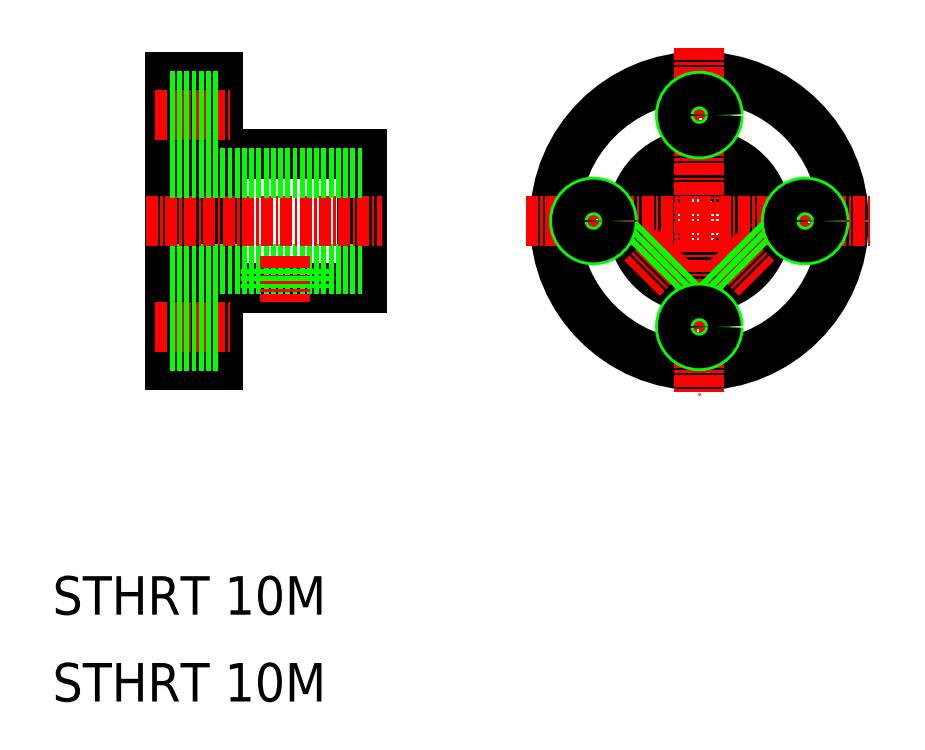
<metadata>
{"format":"dxf","ext":"dxf","renderer":"ezdxf+matplotlib","layout":"modelspace","background":"white","min_lineweight":24,"dpi":150}
</metadata>
<code>
0
SECTION
2
ENTITIES
0
TEXT
8
0
10
643.8
20
-503.1
30
0
40
4
1
STHRT 10M
0
TEXT
8
0
10
643.8
20
-512.1
30
0
40
4
1
STHRT 10M
0
LINE
8
0
10
656
20
-447.2
30
0
11
656
21
-477.2
31
0
0
LINE
8
0
10
661
20
-447.2
30
0
11
661
21
-477.2
31
0
0
LINE
8
0
10
676
20
-455.2
30
0
11
676
21
-469.2
31
0
0
LINE
8
0
10
661
20
-469.2
30
0
11
676
21
-469.2
31
0
0
LINE
8
0
10
656
20
-467.2
30
0
11
676
21
-467.2
31
0
0
LINE
8
CENTER
10
653.5
20
-462.2
30
0
11
678.1
21
-462.2
31
0
0
LINE
8
0
10
656
20
-477.2
30
0
11
661
21
-477.2
31
0
0
LINE
8
CENTER
10
654.5
20
-473.2
30
0
11
662.4
21
-473.2
31
0
0
LINE
8
CENTER
10
668
20
-465.8
30
0
11
668
21
-470.7
31
0
0
LINE
8
0
10
661
20
-455.2
30
0
11
676
21
-455.2
31
0
0
LINE
8
0
10
656
20
-457.2
30
0
11
676
21
-457.2
31
0
0
LINE
8
0
10
656
20
-447.2
30
0
11
661
21
-447.2
31
0
0
LINE
8
CENTER
10
654.5
20
-451.2
30
0
11
662.4
21
-451.2
31
0
0
LINE
8
0
10
656
20
-454.7
30
0
11
656
21
-454.7
31
0
0
CIRCLE
8
0
10
711
20
-462.2
30
0
40
5
0
CIRCLE
8
0
10
711
20
-462.2
30
0
40
7
0
CIRCLE
8
0
10
711
20
-462.2
30
0
40
15
0
LINE
8
CENTER
10
722
20
-459
30
0
11
722
21
-465.5
31
0
0
LINE
8
CENTER
10
700
20
-465.5
30
0
11
700
21
-459
31
0
0
LINE
8
CENTER
10
711
20
-444.2
30
0
11
711
21
-480.2
31
0
0
LINE
8
CENTER
10
714.3
20
-473.2
30
0
11
707.8
21
-473.2
31
0
0
LINE
8
CENTER
10
693
20
-462.2
30
0
11
729
21
-462.2
31
0
0
LINE
8
CENTER
10
708.4
20
-464.8
30
0
11
705.1
21
-468.2
31
0
0
LINE
8
CENTER
10
713.6
20
-464.8
30
0
11
717
21
-468.2
31
0
0
LINE
8
CENTER
10
707.8
20
-451.2
30
0
11
714.3
21
-451.2
31
0
0
LINE
8
0
10
666
20
-467.2
30
0
11
666
21
-469.2
31
0
0
LINE
8
0
10
666.3
20
-467.2
30
0
11
666.3
21
-469.2
31
0
0
LINE
8
0
10
670
20
-467.2
30
0
11
670
21
-469.2
31
0
0
LINE
8
0
10
669.7
20
-467.2
30
0
11
669.7
21
-469.2
31
0
0
LINE
8
0
10
709.2
20
-466.9
30
0
11
707.7
21
-468.4
31
0
0
LINE
8
0
10
708.9
20
-466.7
30
0
11
707.4
21
-468.2
31
0
0
LINE
8
0
10
706.4
20
-464
30
0
11
704.9
21
-465.5
31
0
0
LINE
8
0
10
706.5
20
-464.3
30
0
11
705
21
-465.8
31
0
0
LINE
8
0
10
712.8
20
-466.9
30
0
11
714.3
21
-468.4
31
0
0
LINE
8
0
10
713.1
20
-466.7
30
0
11
714.6
21
-468.2
31
0
0
LINE
8
0
10
715.7
20
-464
30
0
11
717.2
21
-465.5
31
0
0
LINE
8
0
10
715.5
20
-464.3
30
0
11
717
21
-465.8
31
0
0
LINE
8
0
10
661
20
-449.2
30
0
11
656
21
-449.2
31
0
0
LINE
8
0
10
661
20
-449.5
30
0
11
656
21
-449.5
31
0
0
LINE
8
0
10
661
20
-453.2
30
0
11
656
21
-453.2
31
0
0
LINE
8
0
10
661
20
-452.9
30
0
11
656
21
-452.9
31
0
0
LINE
8
0
10
661
20
-471.2
30
0
11
656
21
-471.2
31
0
0
LINE
8
0
10
661
20
-471.5
30
0
11
656
21
-471.5
31
0
0
LINE
8
0
10
661
20
-475.2
30
0
11
656
21
-475.2
31
0
0
LINE
8
0
10
661
20
-474.9
30
0
11
656
21
-474.9
31
0
0
CIRCLE
8
0
10
711
20
-451.2
30
0
40
2
0
CIRCLE
8
0
10
711
20
-451.2
30
0
40
1.7
0
CIRCLE
8
0
10
722
20
-462.2
30
0
40
2
0
CIRCLE
8
0
10
722
20
-462.2
30
0
40
1.7
0
CIRCLE
8
0
10
711
20
-473.2
30
0
40
2
0
CIRCLE
8
0
10
711
20
-473.2
30
0
40
1.7
0
CIRCLE
8
0
10
700
20
-462.2
30
0
40
2
0
CIRCLE
8
0
10
700
20
-462.2
30
0
40
1.7
0
ENDSEC
0
EOF

</code>
